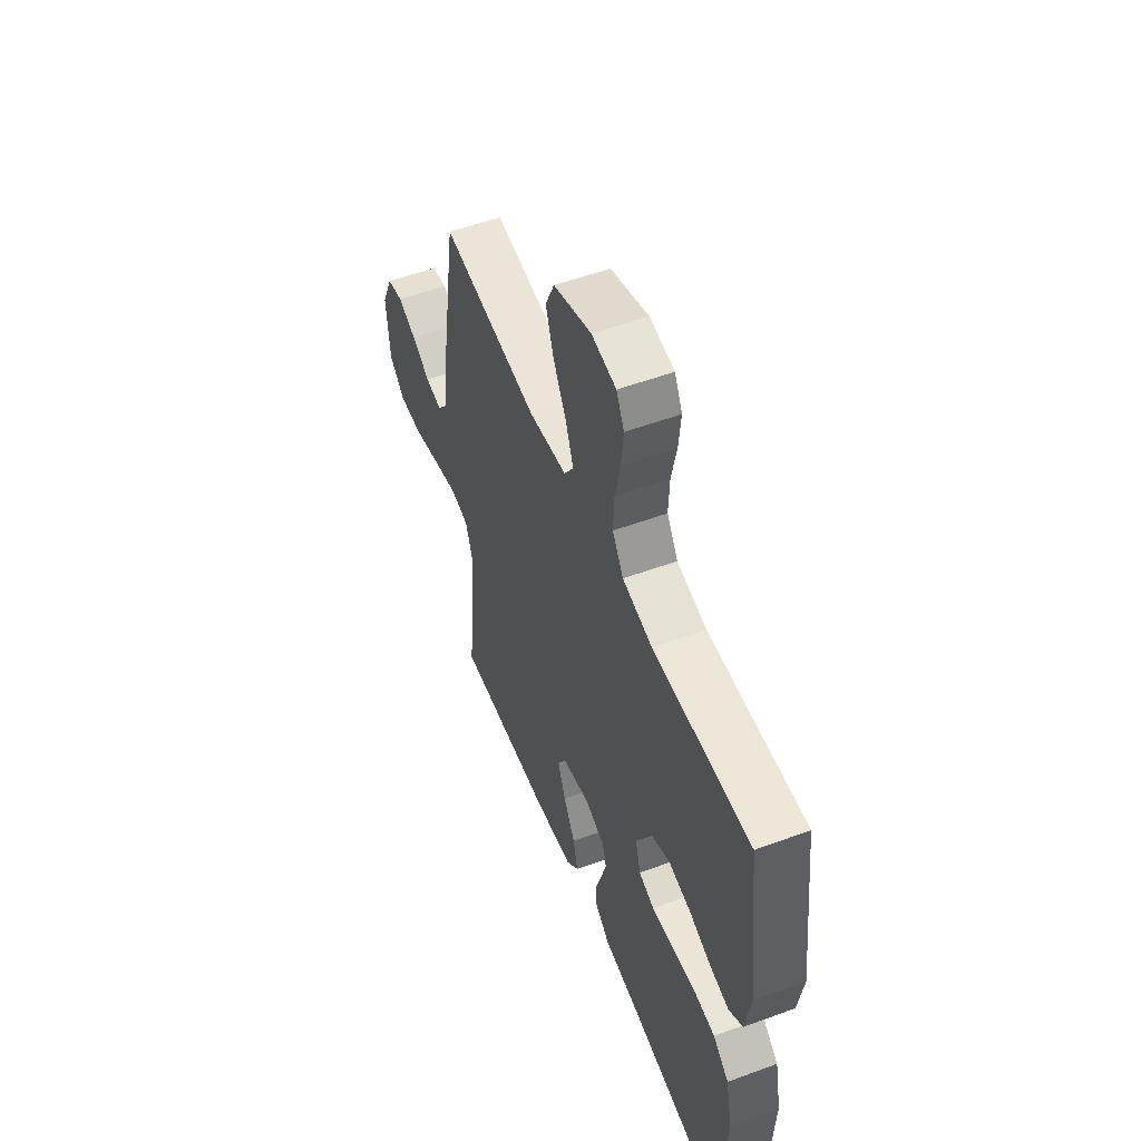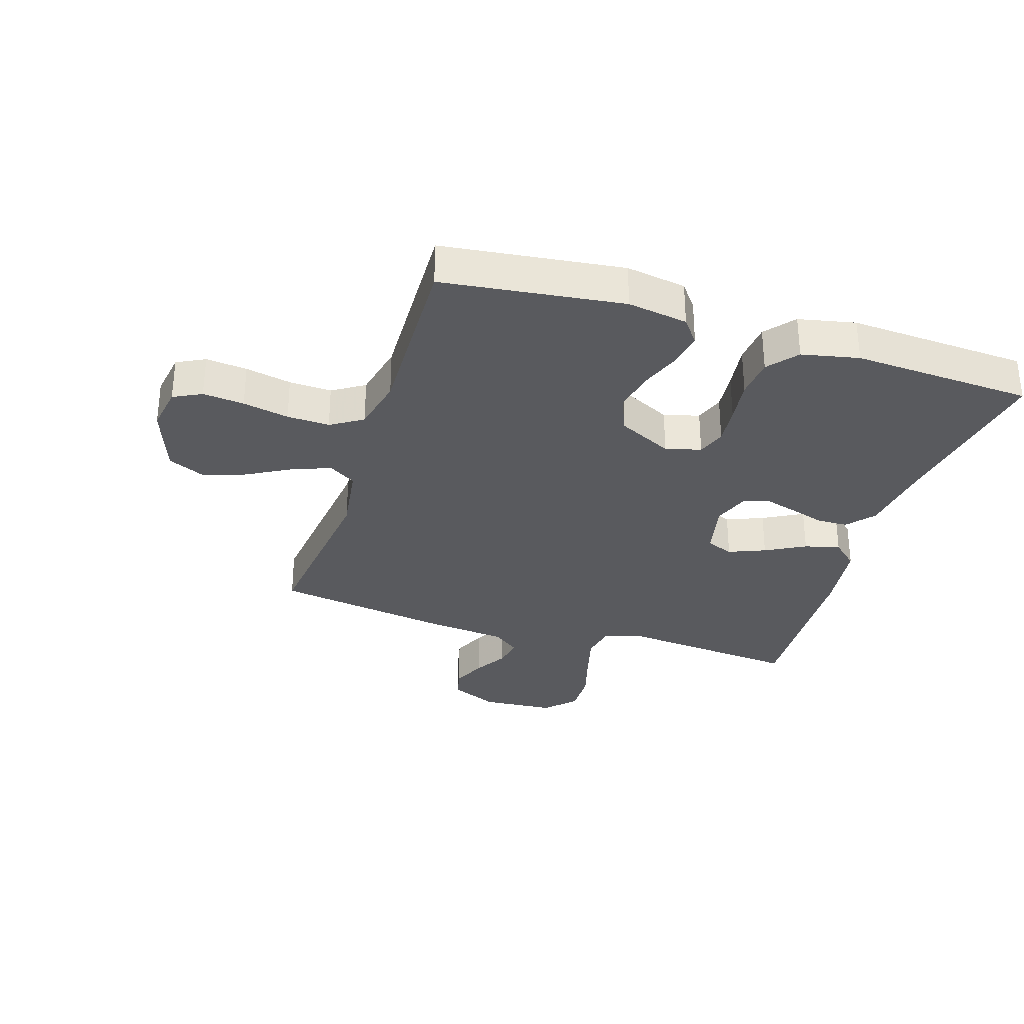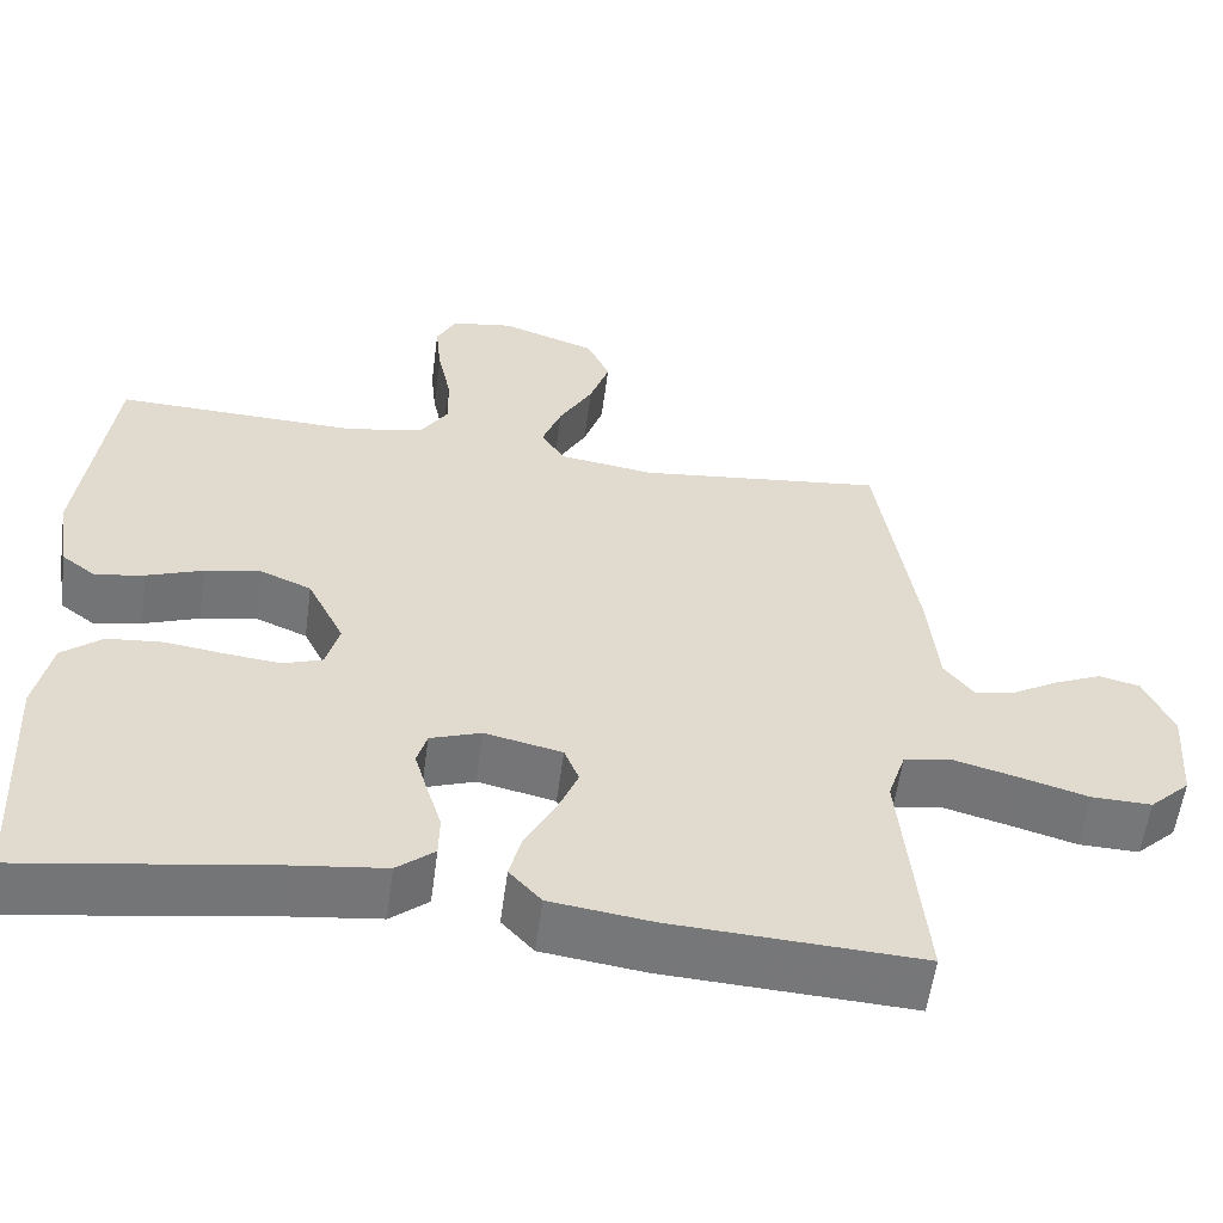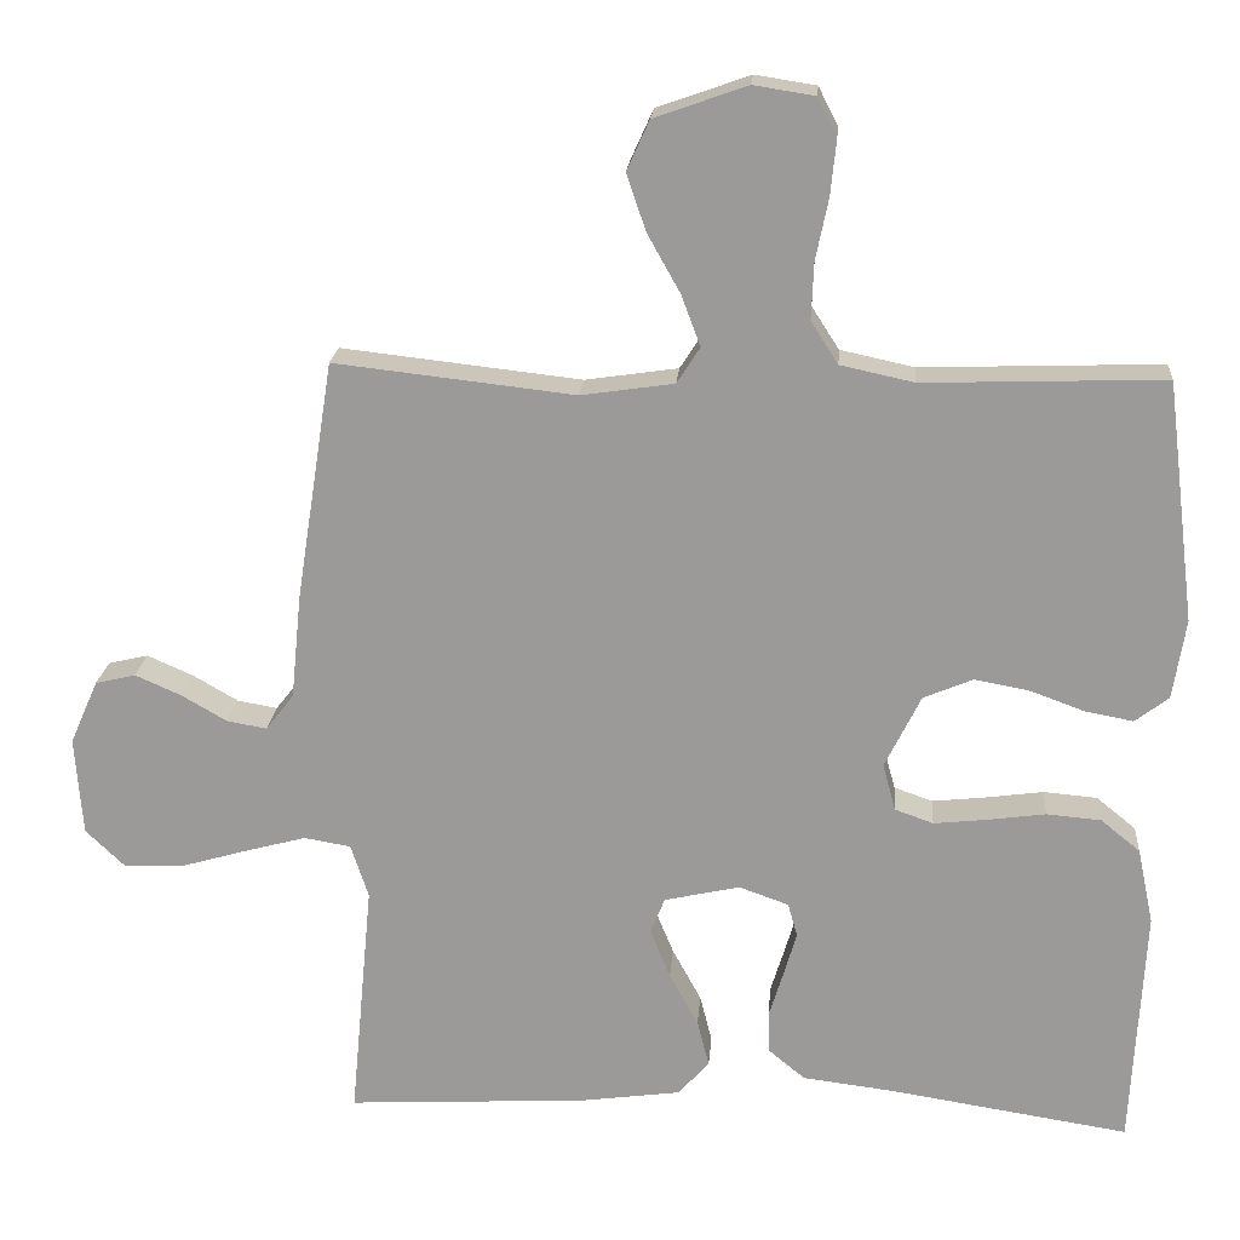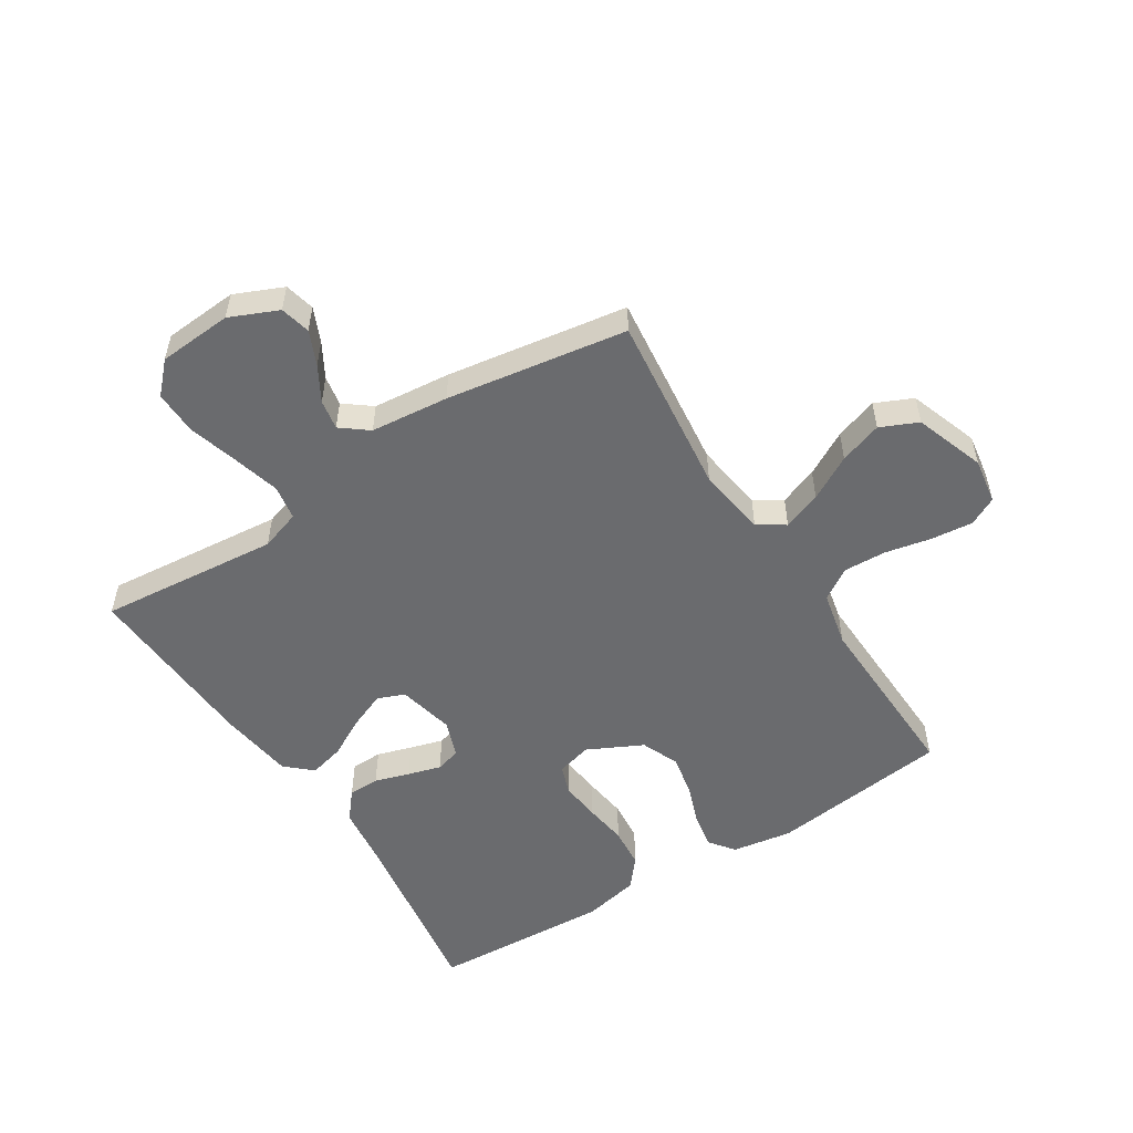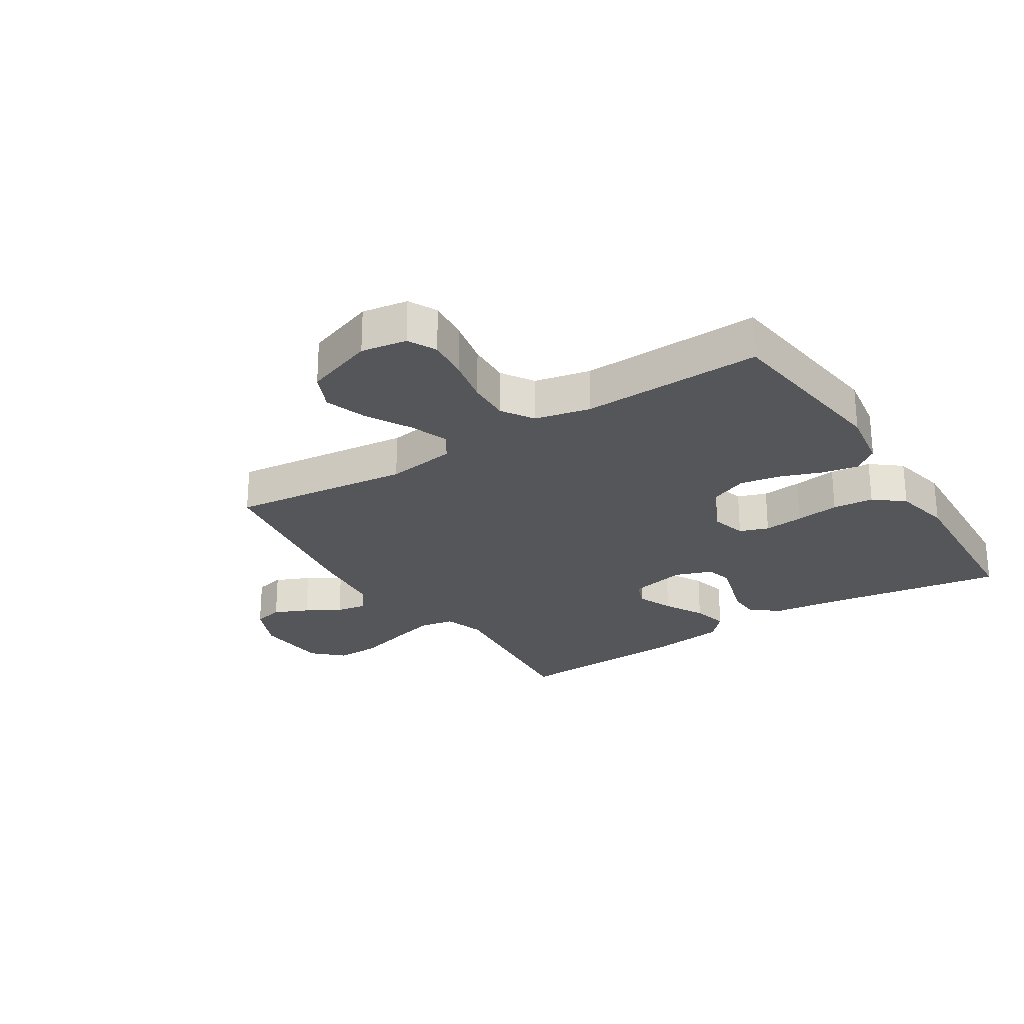
<metadata>
{"format":"obj","ext":"obj","renderer":"f3d","projection":"perspective","resolution":1024,"background":"white","views":[{"elev":54.3,"azim":68.7,"up":"+Z"},{"elev":-31.5,"azim":72.4,"up":"+Y"},{"elev":-57.1,"azim":172.4,"up":"+Z"},{"elev":19.9,"azim":4.4,"up":"+Z"},{"elev":-53.4,"azim":-57.6,"up":"+Y"},{"elev":-25.4,"azim":32.5,"up":"+Y"}]}
</metadata>
<code>
v 0.5 0.07 0.5
v 0.537 0.07 0.2
v 0.521 0.07 0.1
v 0.479 0.07 0.068
v 0.42 0.07 0.079
v 0.352 0.07 0.104
v 0.283 0.07 0.117
v 0.221 0.07 0.091
v 0.176 0.07 0
v 0.192 0.07 -0.059
v 0.24 0.07 -0.076
v 0.306 0.07 -0.069
v 0.379 0.07 -0.059
v 0.447 0.07 -0.065
v 0.496 0.07 -0.105
v 0.516 0.07 -0.2
v 0.5 0.07 -0.5
v 0.2 0.07 -0.453
v 0.087 0.07 -0.439
v 0.041 0.07 -0.401
v 0.04 0.07 -0.349
v 0.058 0.07 -0.291
v 0.074 0.07 -0.236
v 0.062 0.07 -0.194
v 0 0.07 -0.172
v -0.094 0.07 -0.193
v -0.112 0.07 -0.238
v -0.087 0.07 -0.299
v -0.051 0.07 -0.365
v -0.036 0.07 -0.424
v -0.075 0.07 -0.467
v -0.2 0.07 -0.484
v -0.5 0.07 -0.5
v -0.472 0.07 -0.2
v -0.494 0.07 -0.133
v -0.552 0.07 -0.123
v -0.63 0.07 -0.144
v -0.713 0.07 -0.168
v -0.786 0.07 -0.17
v -0.835 0.07 -0.123
v -0.844 0.07 0
v -0.809 0.07 0.08
v -0.759 0.07 0.092
v -0.702 0.07 0.067
v -0.645 0.07 0.034
v -0.595 0.07 0.025
v -0.56 0.07 0.07
v -0.547 0.07 0.2
v -0.5 0.07 0.5
v -0.2 0.07 0.466
v -0.084 0.07 0.483
v -0.055 0.07 0.528
v -0.079 0.07 0.592
v -0.12 0.07 0.665
v -0.144 0.07 0.736
v -0.116 0.07 0.798
v 0 0.07 0.839
v 0.076 0.07 0.827
v 0.1 0.07 0.78
v 0.093 0.07 0.711
v 0.077 0.07 0.634
v 0.074 0.07 0.563
v 0.108 0.07 0.51
v 0.2 0.07 0.49
v 0.5 0 0.5
v 0.537 0 0.2
v 0.521 0 0.1
v 0.479 0 0.068
v 0.42 0 0.079
v 0.352 0 0.104
v 0.283 0 0.117
v 0.221 0 0.091
v 0.176 0 0
v 0.192 0 -0.059
v 0.24 0 -0.076
v 0.306 0 -0.069
v 0.379 0 -0.059
v 0.447 0 -0.065
v 0.496 0 -0.105
v 0.516 0 -0.2
v 0.5 0 -0.5
v 0.2 0 -0.453
v 0.087 0 -0.439
v 0.041 0 -0.401
v 0.04 0 -0.349
v 0.058 0 -0.291
v 0.074 0 -0.236
v 0.062 0 -0.194
v 0 0 -0.172
v -0.094 0 -0.193
v -0.112 0 -0.238
v -0.087 0 -0.299
v -0.051 0 -0.365
v -0.036 0 -0.424
v -0.075 0 -0.467
v -0.2 0 -0.484
v -0.5 0 -0.5
v -0.472 0 -0.2
v -0.494 0 -0.133
v -0.552 0 -0.123
v -0.63 0 -0.144
v -0.713 0 -0.168
v -0.786 0 -0.17
v -0.835 0 -0.123
v -0.844 0 0
v -0.809 0 0.08
v -0.759 0 0.092
v -0.702 0 0.067
v -0.645 0 0.034
v -0.595 0 0.025
v -0.56 0 0.07
v -0.547 0 0.2
v -0.5 0 0.5
v -0.2 0 0.466
v -0.084 0 0.483
v -0.055 0 0.528
v -0.079 0 0.592
v -0.12 0 0.665
v -0.144 0 0.736
v -0.116 0 0.798
v 0 0 0.839
v 0.076 0 0.827
v 0.1 0 0.78
v 0.093 0 0.711
v 0.077 0 0.634
v 0.074 0 0.563
v 0.108 0 0.51
v 0.2 0 0.49
f 59 60 61
f 58 59 61
f 57 58 61
f 56 57 61
f 55 56 61
f 54 55 61
f 53 54 61
f 52 53 61 62
f 51 52 62 63
f 47 48 49 50
f 51 63 64
f 50 51 64
f 47 50 64
f 46 47 64
f 43 44 45
f 42 43 45
f 41 42 45
f 40 41 45
f 39 40 45
f 38 39 45
f 37 38 45
f 36 37 45 46
f 32 33 34
f 31 32 34
f 30 31 34
f 29 30 34
f 28 29 34
f 27 28 34 35
f 26 27 35
f 46 64 1
f 36 46 1
f 35 36 1
f 26 35 1
f 25 26 1
f 20 21 22
f 19 20 22
f 18 19 22
f 18 22 23
f 17 18 23
f 16 17 23
f 15 16 23
f 14 15 23
f 13 14 23
f 12 13 23
f 4 5 6
f 3 4 6
f 2 3 6
f 1 2 6
f 1 6 7
f 11 12 23 24
f 10 11 24 25
f 9 10 25
f 8 9 25
f 1 7 8
f 1 8 25
f 125 124 123
f 125 123 122
f 125 122 121
f 125 121 120
f 125 120 119
f 125 119 118
f 125 118 117
f 126 125 117 116
f 127 126 116 115
f 114 113 112 111
f 128 127 115
f 128 115 114
f 128 114 111
f 128 111 110
f 109 108 107
f 109 107 106
f 109 106 105
f 109 105 104
f 109 104 103
f 109 103 102
f 109 102 101
f 110 109 101 100
f 98 97 96
f 98 96 95
f 98 95 94
f 98 94 93
f 98 93 92
f 99 98 92 91
f 99 91 90
f 65 128 110
f 65 110 100
f 65 100 99
f 65 99 90
f 65 90 89
f 86 85 84
f 86 84 83
f 86 83 82
f 87 86 82
f 87 82 81
f 87 81 80
f 87 80 79
f 87 79 78
f 87 78 77
f 87 77 76
f 70 69 68
f 70 68 67
f 70 67 66
f 70 66 65
f 71 70 65
f 88 87 76 75
f 89 88 75 74
f 89 74 73
f 89 73 72
f 72 71 65
f 89 72 65
f 1 65 66 2
f 2 66 67 3
f 3 67 68 4
f 4 68 69 5
f 5 69 70 6
f 6 70 71 7
f 7 71 72 8
f 8 72 73 9
f 9 73 74 10
f 10 74 75 11
f 11 75 76 12
f 12 76 77 13
f 13 77 78 14
f 14 78 79 15
f 15 79 80 16
f 16 80 81 17
f 17 81 82 18
f 18 82 83 19
f 19 83 84 20
f 20 84 85 21
f 21 85 86 22
f 22 86 87 23
f 23 87 88 24
f 24 88 89 25
f 25 89 90 26
f 26 90 91 27
f 27 91 92 28
f 28 92 93 29
f 29 93 94 30
f 30 94 95 31
f 31 95 96 32
f 32 96 97 33
f 33 97 98 34
f 34 98 99 35
f 35 99 100 36
f 36 100 101 37
f 37 101 102 38
f 38 102 103 39
f 39 103 104 40
f 40 104 105 41
f 41 105 106 42
f 42 106 107 43
f 43 107 108 44
f 44 108 109 45
f 45 109 110 46
f 46 110 111 47
f 47 111 112 48
f 48 112 113 49
f 49 113 114 50
f 50 114 115 51
f 51 115 116 52
f 52 116 117 53
f 53 117 118 54
f 54 118 119 55
f 55 119 120 56
f 56 120 121 57
f 57 121 122 58
f 58 122 123 59
f 59 123 124 60
f 60 124 125 61
f 61 125 126 62
f 62 126 127 63
f 63 127 128 64
f 64 128 65 1

</code>
